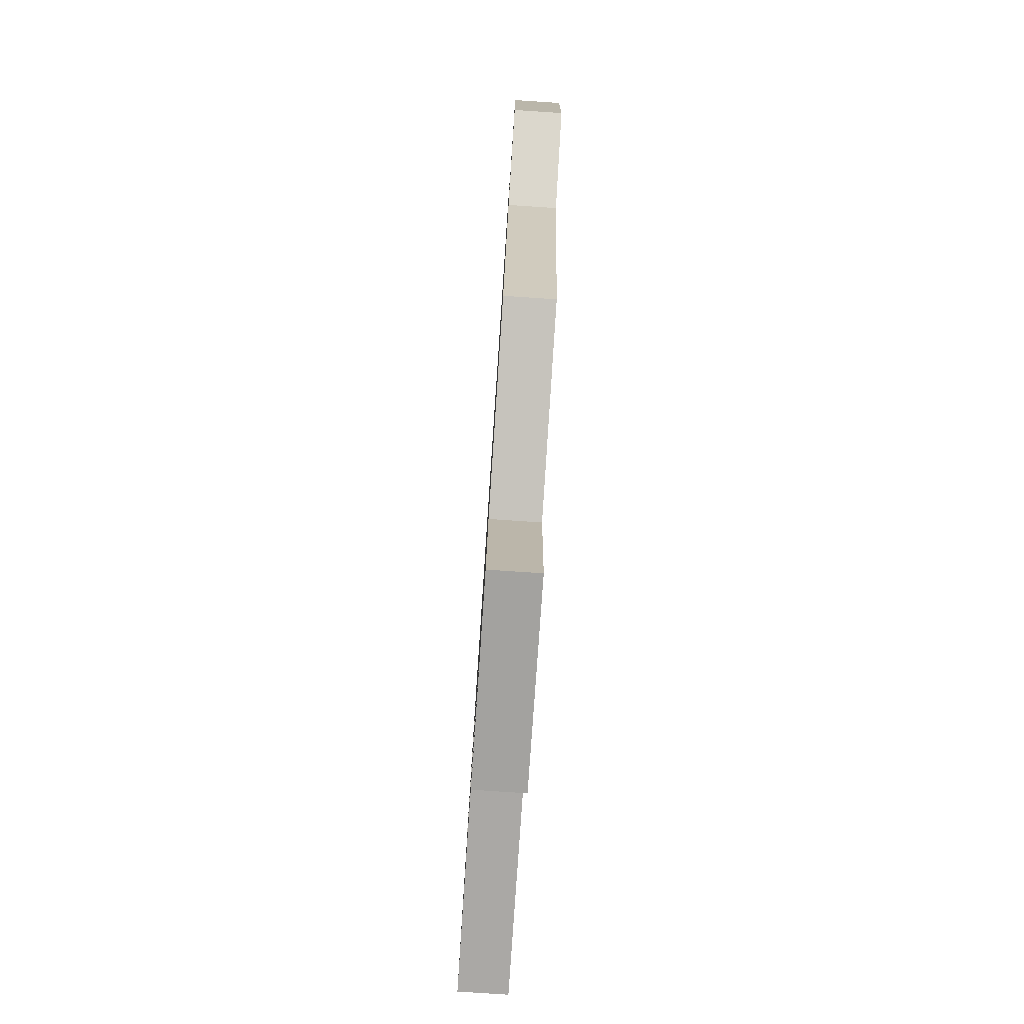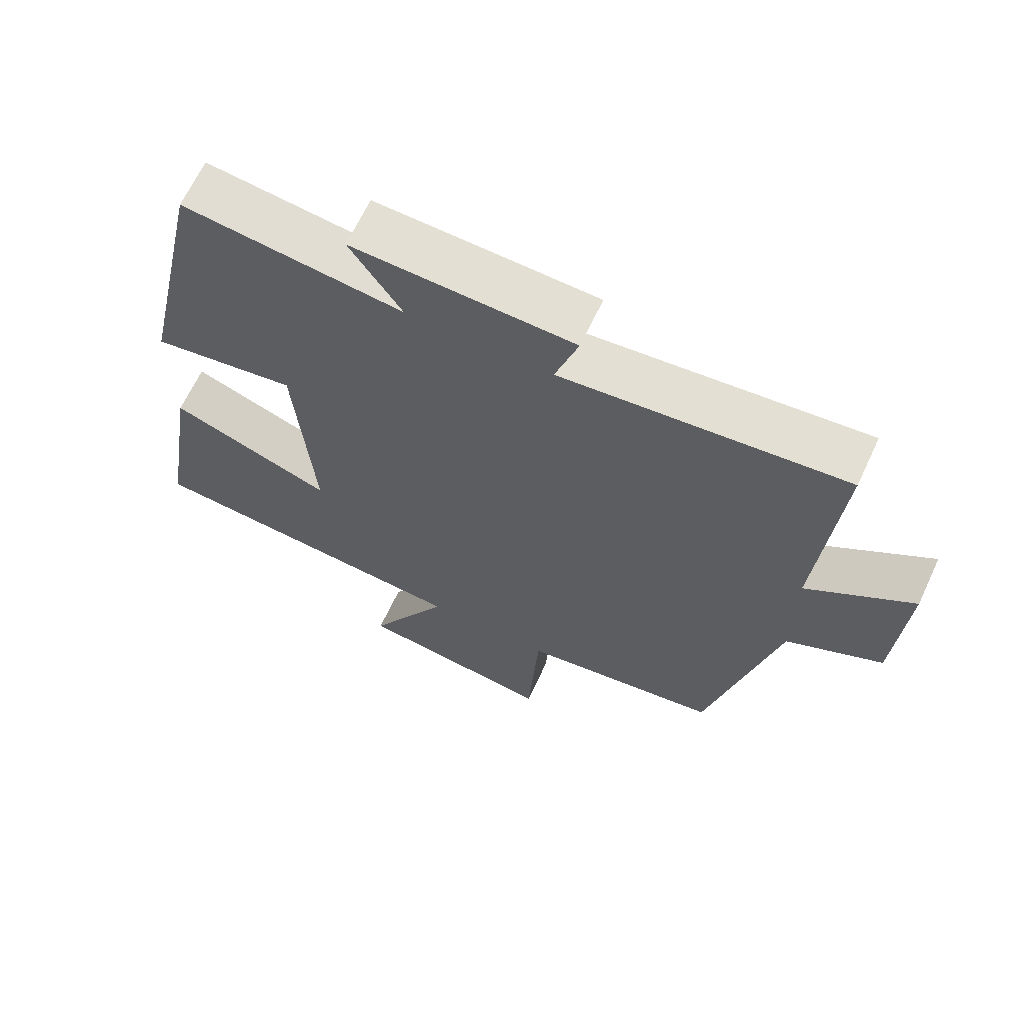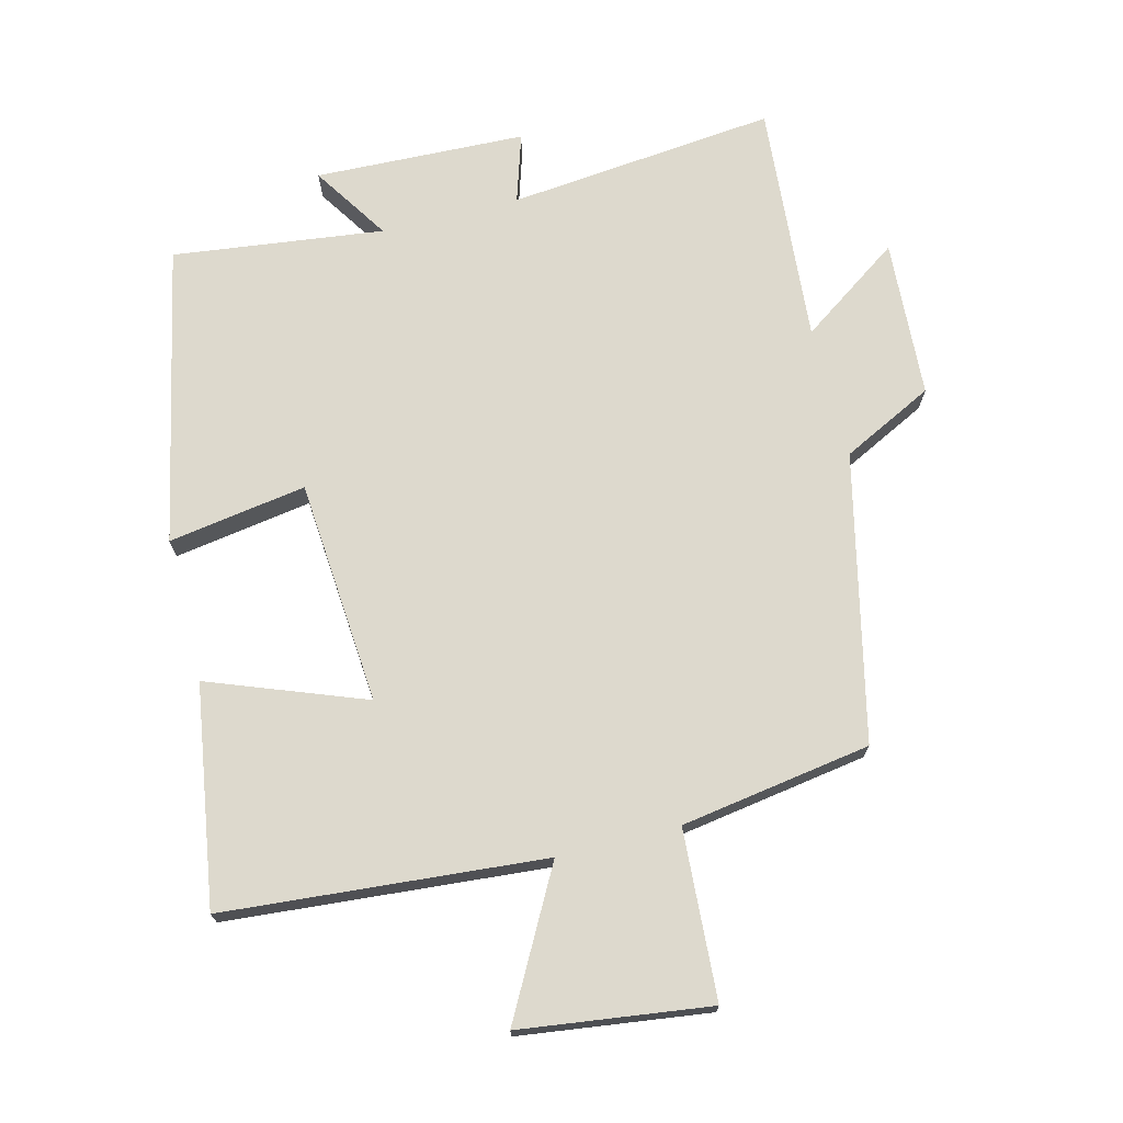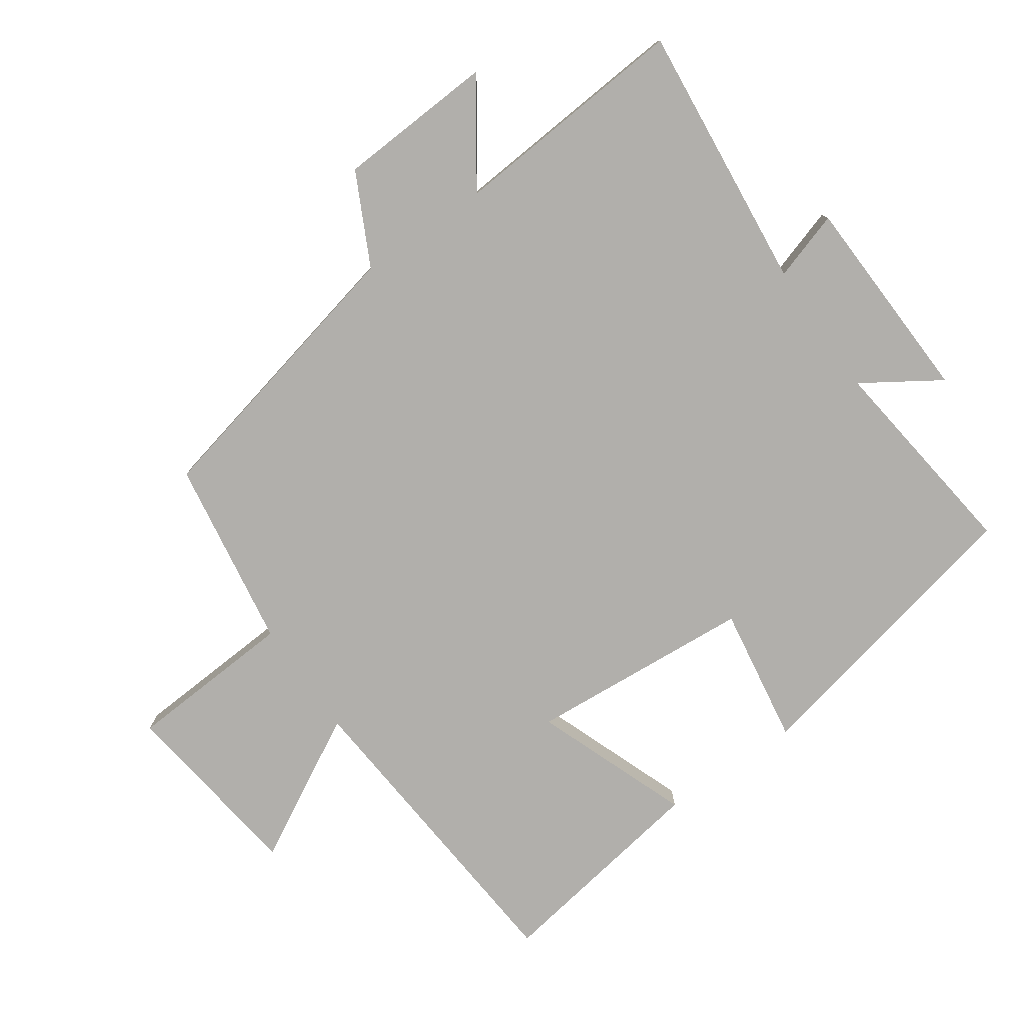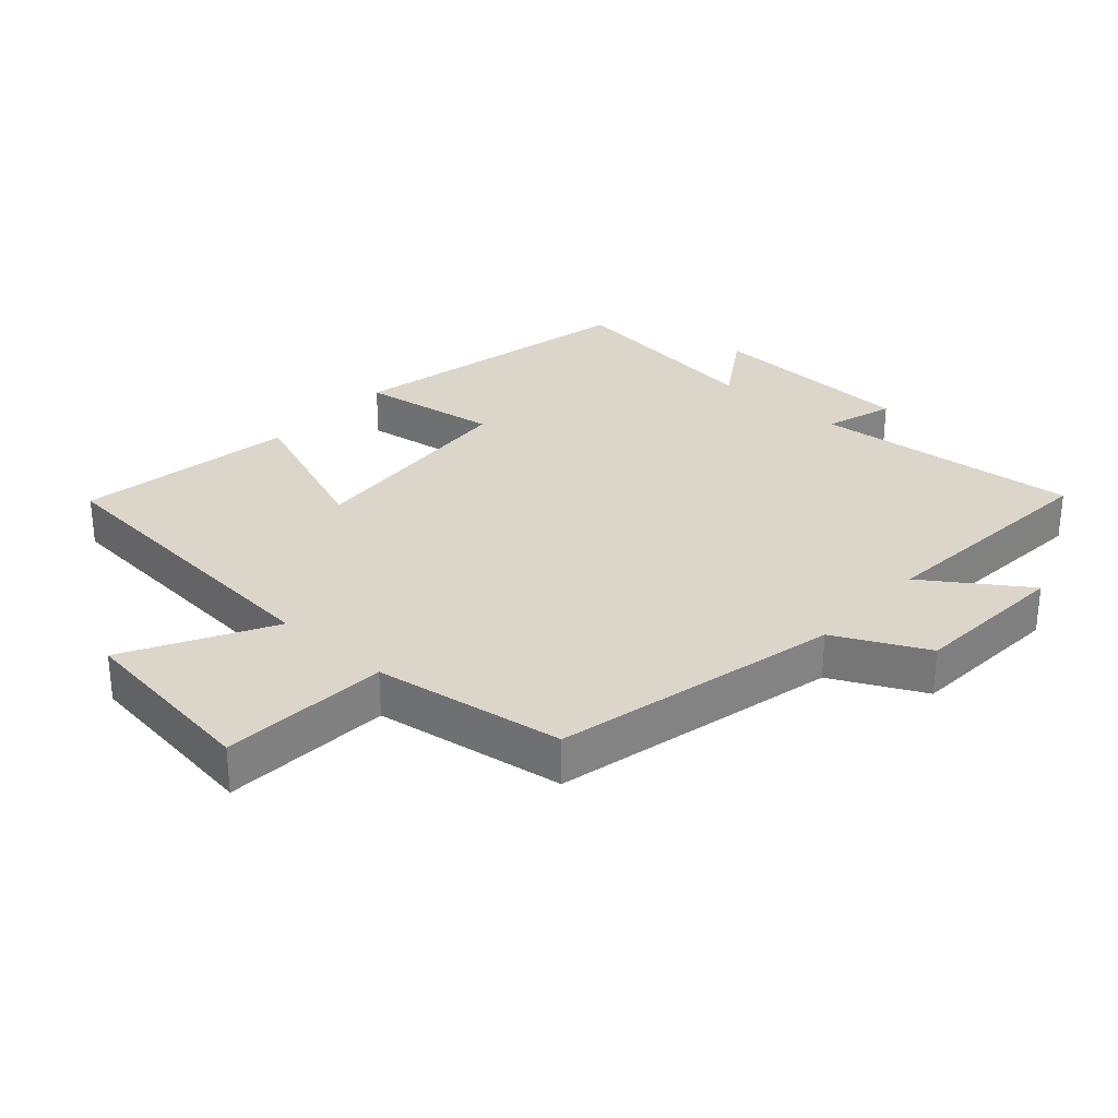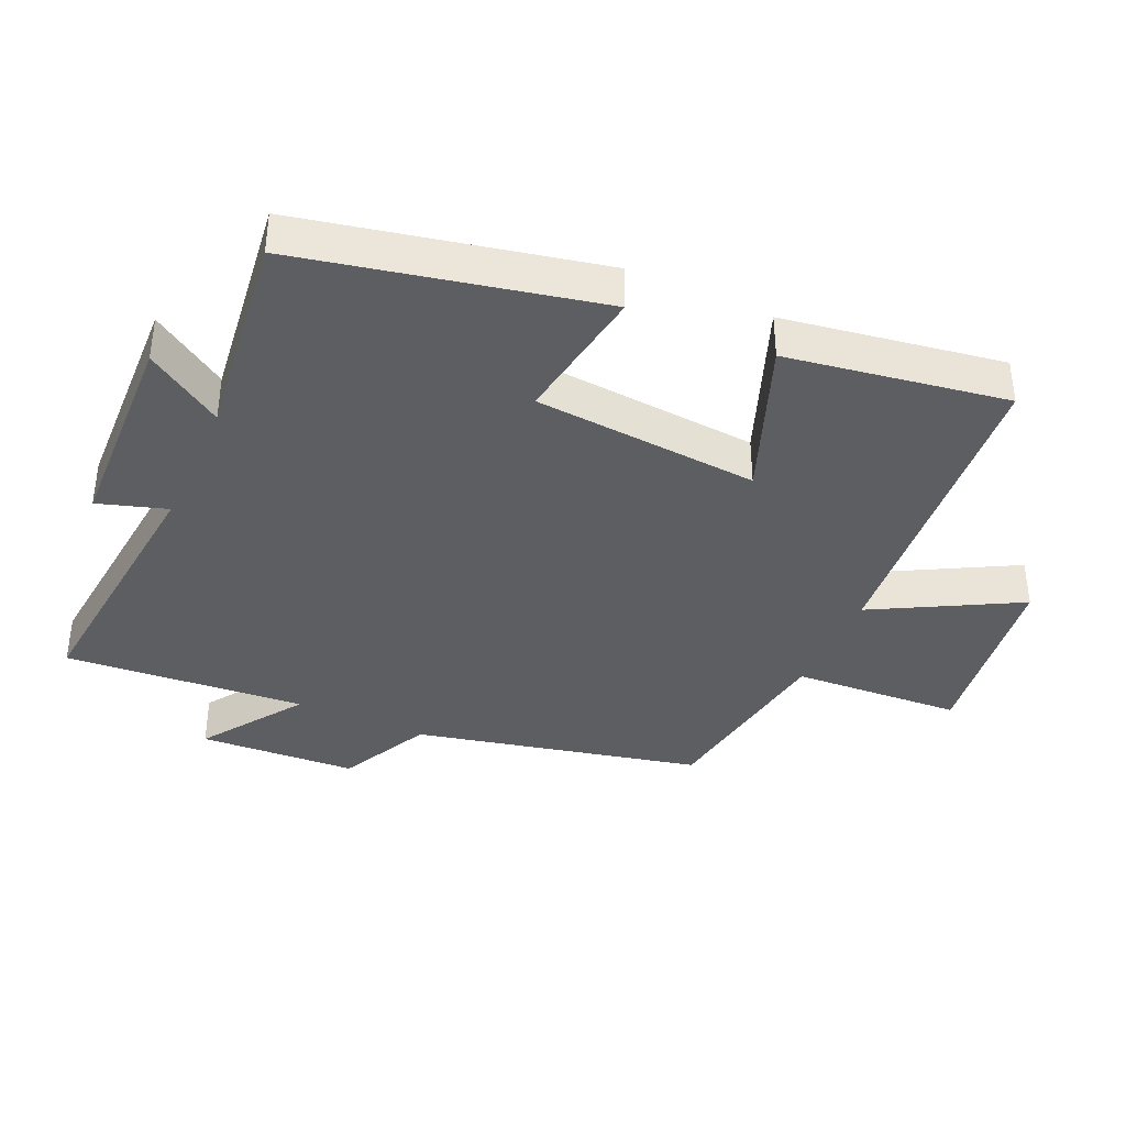
<metadata>
{"format":"obj","ext":"obj","renderer":"f3d","projection":"perspective","resolution":1024,"background":"white","views":[{"elev":-80.0,"azim":-93.8,"up":"+Z"},{"elev":66.1,"azim":-154.9,"up":"+Z"},{"elev":71.9,"azim":165.7,"up":"+Y"},{"elev":-78.3,"azim":-55.1,"up":"+Y"},{"elev":30.0,"azim":-137.9,"up":"+Y"},{"elev":-38.5,"azim":65.8,"up":"+Y"}]}
</metadata>
<code>
v 0.404 0.07 0.54
v 0.5 0.07 0.091
v 0.291 0.07 0.124
v 0.265 0.07 -0.216
v 0.5 0.07 -0.127
v 0.553 0.07 -0.459
v 0.07 0.07 -0.5
v 0.188 0.07 -0.717
v -0.098 0.07 -0.755
v -0.114 0.07 -0.5
v -0.402 0.07 -0.455
v -0.5 0.07 -0.024
v -0.638 0.07 0.045
v -0.652 0.07 0.283
v -0.5 0.07 0.178
v -0.529 0.07 0.541
v -0.124 0.07 0.5
v -0.157 0.07 0.604
v 0.161 0.07 0.616
v 0.086 0.07 0.5
v 0.404 0 0.54
v 0.5 0 0.091
v 0.291 0 0.124
v 0.265 0 -0.216
v 0.5 0 -0.127
v 0.553 0 -0.459
v 0.07 0 -0.5
v 0.188 0 -0.717
v -0.098 0 -0.755
v -0.114 0 -0.5
v -0.402 0 -0.455
v -0.5 0 -0.024
v -0.638 0 0.045
v -0.652 0 0.283
v -0.5 0 0.178
v -0.529 0 0.541
v -0.124 0 0.5
v -0.157 0 0.604
v 0.161 0 0.616
v 0.086 0 0.5
f 17 18 19 20
f 15 16 17
f 15 17 20
f 12 13 14 15
f 15 20 1
f 12 15 1
f 11 12 1
f 10 11 1
f 7 8 9 10
f 6 7 10
f 5 6 10
f 4 5 10
f 3 4 10
f 1 2 3
f 1 3 10
f 40 39 38 37
f 37 36 35
f 40 37 35
f 35 34 33 32
f 21 40 35
f 21 35 32
f 21 32 31
f 21 31 30
f 30 29 28 27
f 30 27 26
f 30 26 25
f 30 25 24
f 30 24 23
f 23 22 21
f 30 23 21
f 1 21 22 2
f 2 22 23 3
f 3 23 24 4
f 4 24 25 5
f 5 25 26 6
f 6 26 27 7
f 7 27 28 8
f 8 28 29 9
f 9 29 30 10
f 10 30 31 11
f 11 31 32 12
f 12 32 33 13
f 13 33 34 14
f 14 34 35 15
f 15 35 36 16
f 16 36 37 17
f 17 37 38 18
f 18 38 39 19
f 19 39 40 20
f 20 40 21 1

</code>
